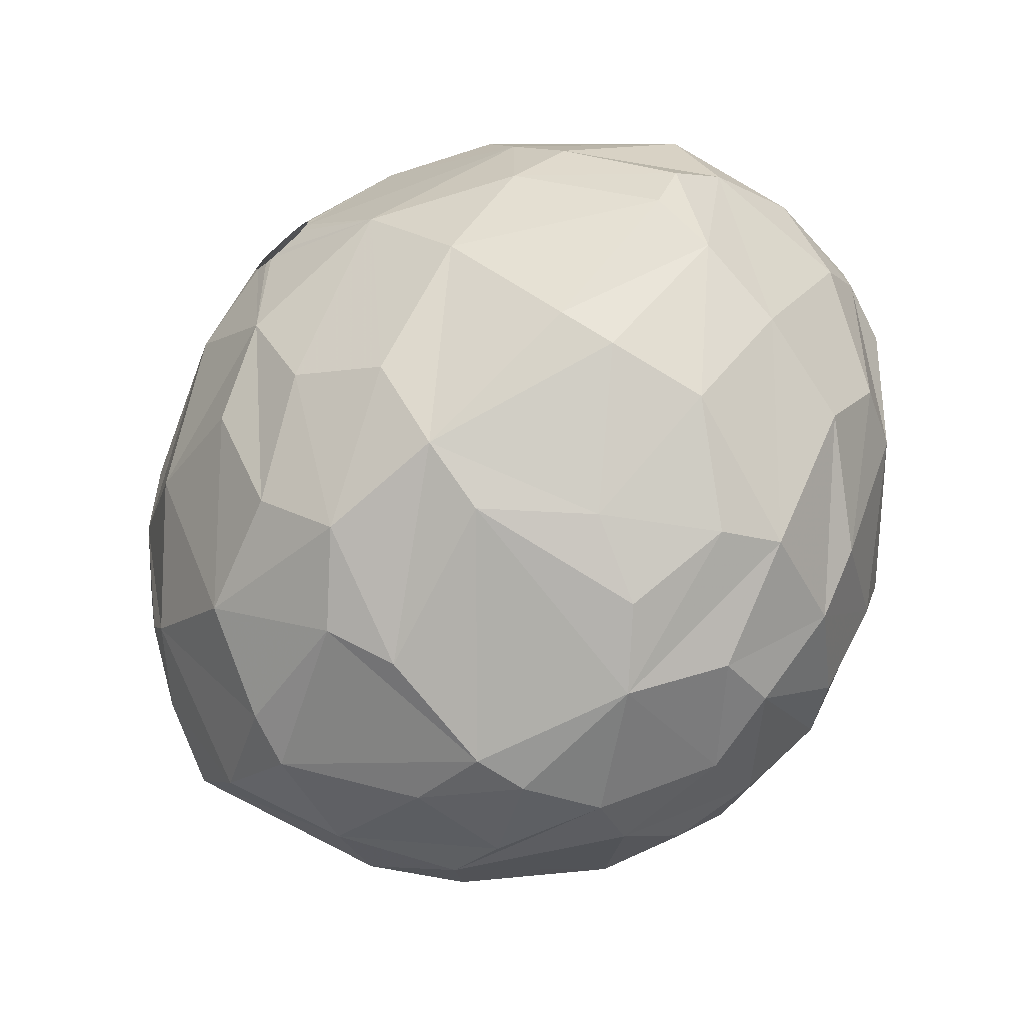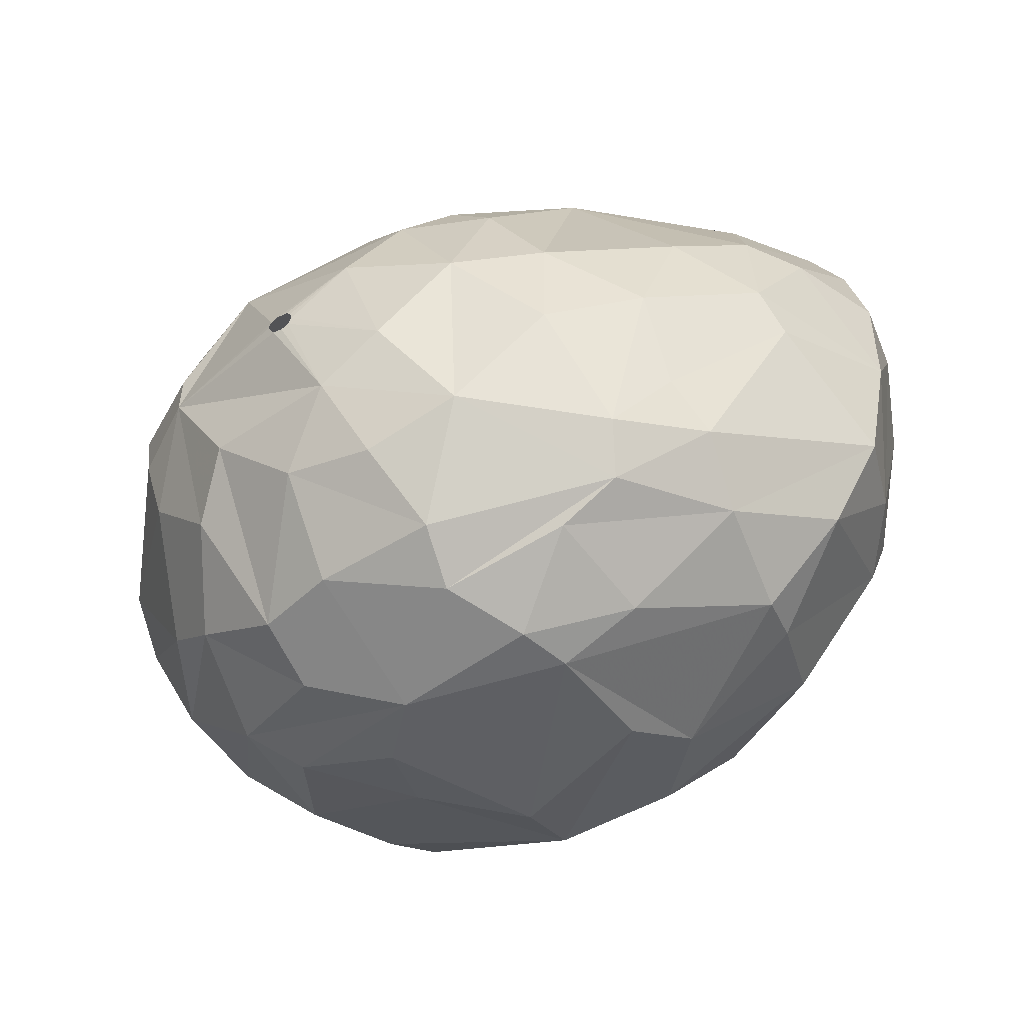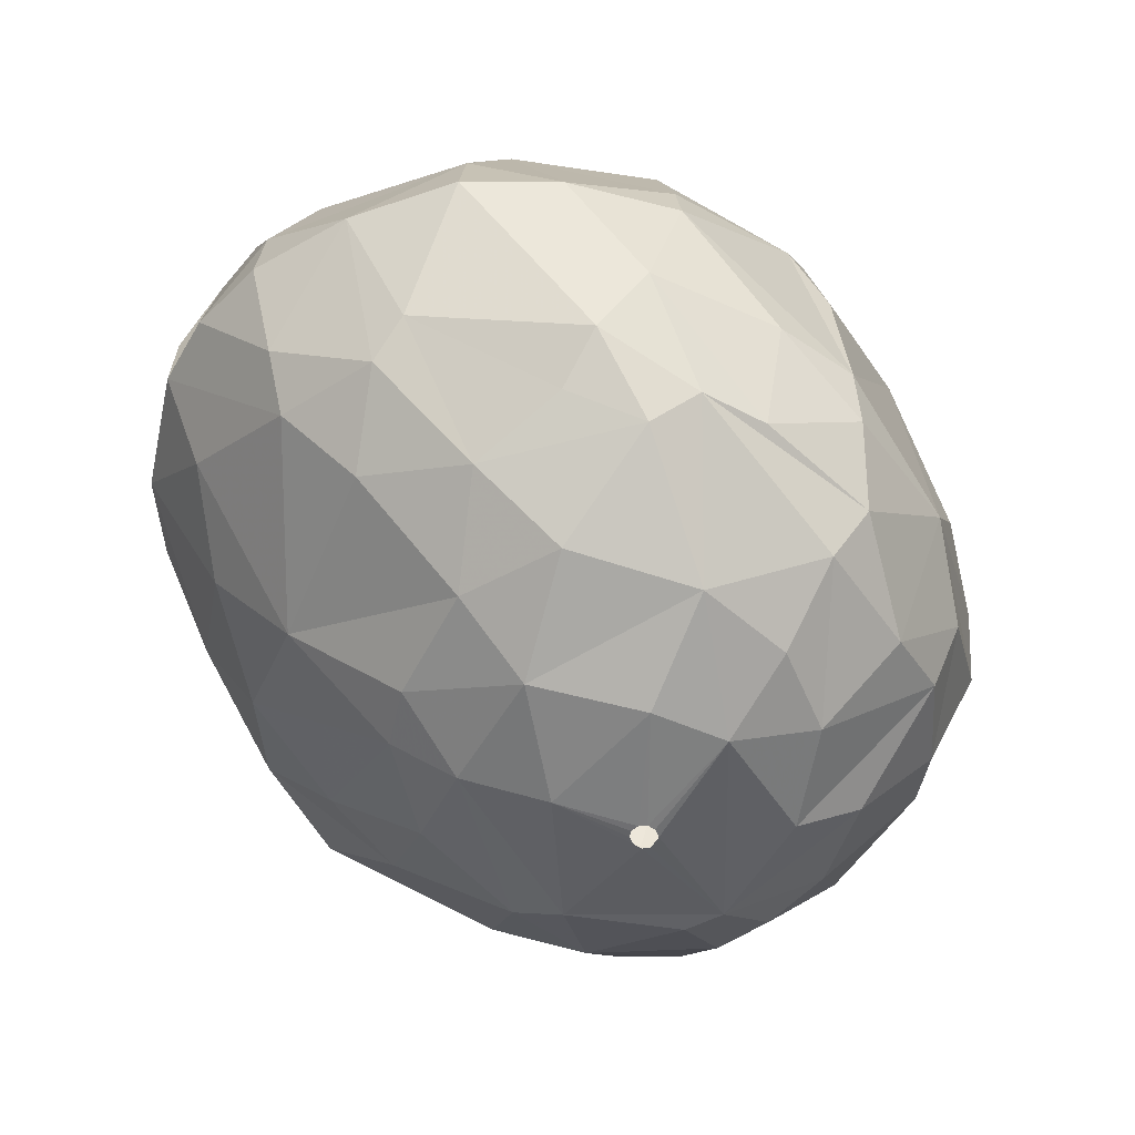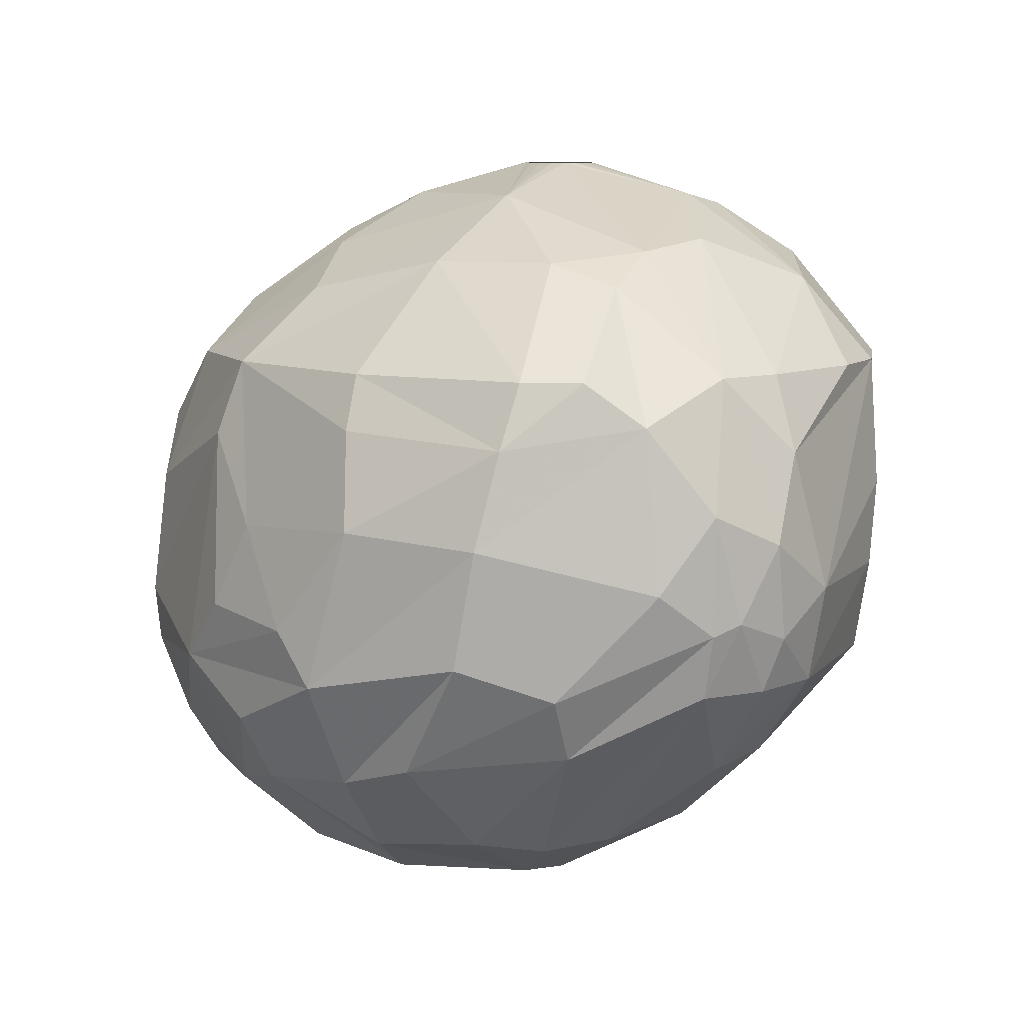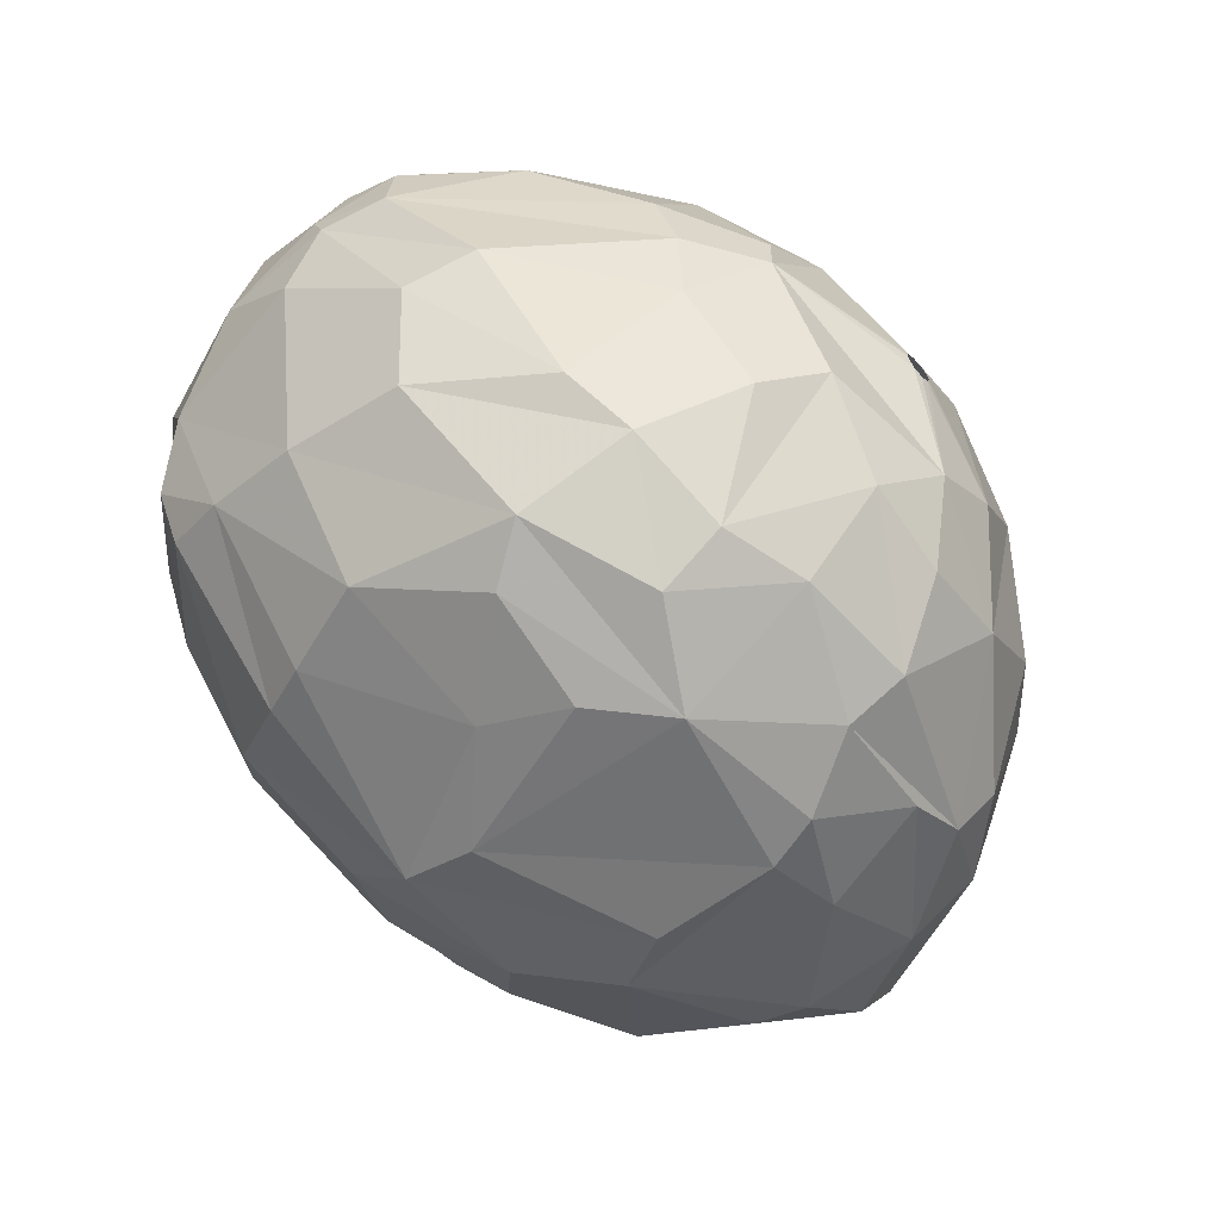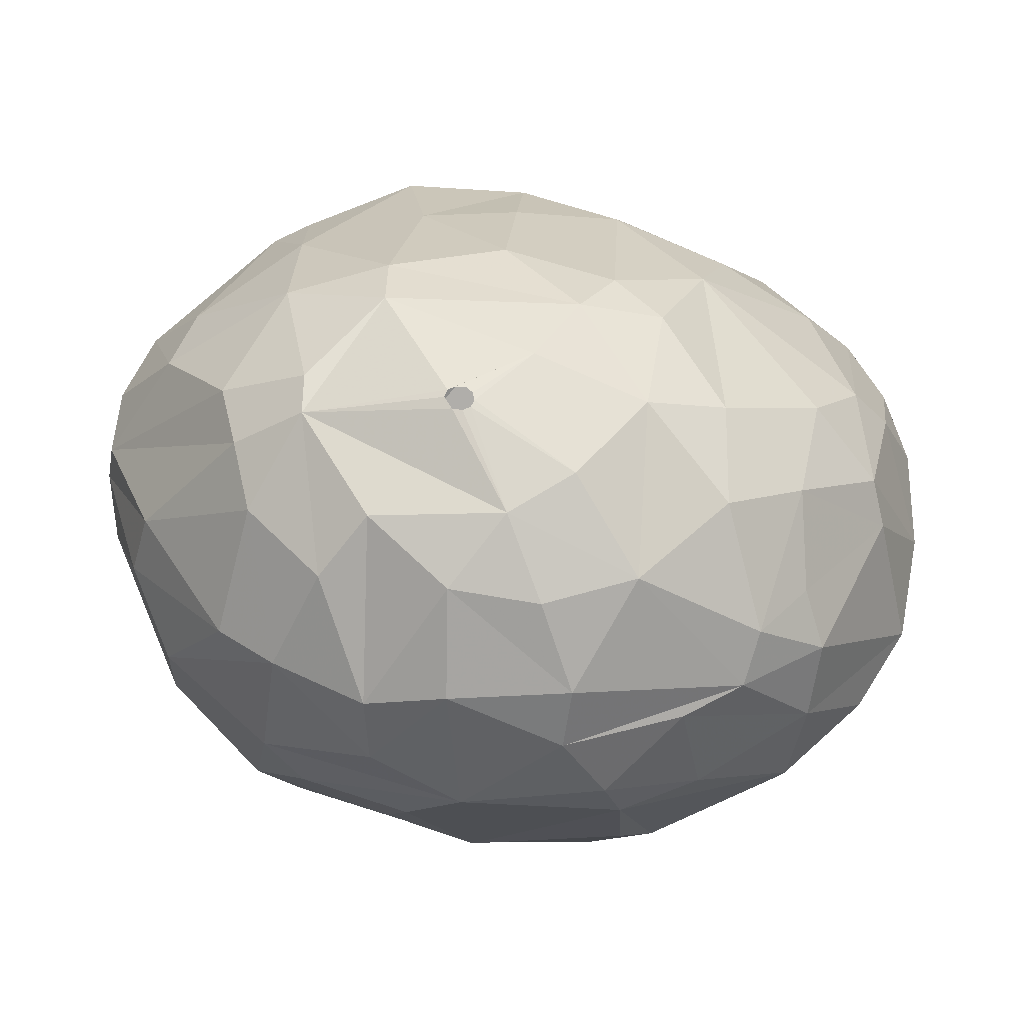
<metadata>
{"format":"obj","ext":"obj","renderer":"f3d","projection":"perspective","resolution":1024,"background":"white","views":[{"elev":-72.0,"azim":41.3,"up":"+Y"},{"elev":-49.7,"azim":-146.3,"up":"+Y"},{"elev":-49.5,"azim":-58.0,"up":"+Z"},{"elev":9.0,"azim":68.3,"up":"+Z"},{"elev":-60.7,"azim":132.2,"up":"+Y"},{"elev":-26.0,"azim":-176.3,"up":"+Y"}]}
</metadata>
<code>
v 211.2 128.6 356.4
v 211.2 131.6 356.4
v 211.7 131.7 358.5
v 211.8 125.5 356.4
v 211.8 133.9 356.4
v 212.1 131.5 353.7
v 212.5 127.5 352.8
v 212.7 125.9 358.8
v 212.8 128.6 351.9
v 212.8 131 360.9
v 212.9 135.8 356.4
v 212.9 133.3 360.9
v 213.1 131.7 352.2
v 213.2 135.9 358.5
v 213.3 123.2 356.4
v 213.5 134.9 360.9
v 213.8 126.6 360.9
v 214.3 135.5 354
v 214.3 125.6 360.9
v 214.5 130.8 362.7
v 214.5 130.2 350.1
v 214.6 123.1 351.6
v 214.8 136.8 360.9
v 215.1 121.8 353.4
v 215.1 124.4 350.4
v 215.1 127 349.2
v 215.6 138.4 356.4
v 215.6 132.4 363.6
v 215.6 121.1 356.4
v 216 121.4 357.9
v 216.5 122.8 349.5
v 216.8 137 362.4
v 217 136.7 352.5
v 217 121.5 350.4
v 217 122.5 360.9
v 217 127.4 363.9
v 217.3 128.8 347.4
v 217.3 125.8 347.4
v 217.7 134.6 349.8
v 217.8 139.5 356.4
v 217.9 135.2 364.2
v 218 139.2 360.9
v 218.3 119.8 353.4
v 218.7 120.7 350.4
v 218.9 132.9 365.4
v 219 131.7 347.1
v 219 138.2 362.7
v 219.5 128.2 345.9
v 219.7 140.2 356.4
v 219.8 120.1 358.8
v 219.8 123.3 346.8
v 220.1 139.6 354.3
v 220.2 125.7 364.5
v 220.3 122.5 362.4
v 220.3 130 366
v 220.3 137.8 351.3
v 220.3 133 347.1
v 220.4 137 364.2
v 220.6 119 353.4
v 220.7 119.4 357
v 221 119 351.9
v 221.3 131.5 345.9
v 221.5 125.8 345.3
v 221.6 134.8 365.7
v 221.7 120.6 348.3
v 221.8 120.5 360.9
v 221.8 139.7 360.9
v 222.1 119.6 349.8
v 222.5 122.5 346.5
v 222.5 127.3 365.7
v 222.6 129.4 345
v 222.8 131.2 366.6
v 223 130.7 366.6
v 223 131.8 366.6
v 223 124.5 364.2
v 223.1 138.4 363.6
v 223.3 139.5 352.2
v 223.3 124.7 345.3
v 223.3 137.2 349.8
v 223.3 130.4 366.6
v 223.3 132.2 366.6
v 223.4 140.6 358.5
v 223.4 140.4 355.5
v 223.5 134.1 347.1
v 223.6 130.3 366.6
v 223.8 132.3 366.6
v 224 130.3 366.6
v 224.1 140.4 360.9
v 224.2 127.8 344.7
v 224.2 128.1 344.7
v 224.3 127.6 344.7
v 224.3 132.2 366.6
v 224.4 128.2 344.7
v 224.5 130.5 366.6
v 224.5 127.5 344.7
v 224.7 132.1 366.6
v 224.7 128.3 344.7
v 224.8 130.7 366.6
v 224.8 127.6 344.7
v 224.9 128.2 344.7
v 224.9 131.8 366.6
v 225 131 366.6
v 225 122.9 346.2
v 225 128 344.7
v 225 131.3 366.6
v 225.1 118.9 352.2
v 225.2 120.5 348.3
v 225.3 119.8 358.8
v 225.4 122.9 363
v 225.4 120.6 360.9
v 225.5 139.3 362.7
v 226.1 140.5 360.9
v 226.2 137 349.5
v 226.8 140.4 355.5
v 226.8 131.7 345.6
v 226.9 119.3 354
v 226.9 133.4 346.5
v 226.9 135.3 365.4
v 226.9 139.9 352.2
v 227.1 128.3 365.7
v 227.2 124.8 345.6
v 227.5 137.6 363.9
v 227.5 134 365.7
v 227.6 120.7 348.9
v 227.6 119.8 350.7
v 227.7 120 356.4
v 228.3 140.1 358.2
v 228.6 123.6 346.8
v 228.8 125.5 363.9
v 229 139.7 360.9
v 229.1 129.3 345.6
v 229.1 128.1 345.6
v 229.2 139.4 355.2
v 229.9 120.2 353.7
v 229.9 132.9 347.1
v 229.9 136.1 349.5
v 230.2 138.5 352.2
v 230.2 122.1 349.2
v 230.3 122.5 360.9
v 230.6 136.3 363.3
v 230.7 132.9 364.5
v 230.7 125.9 347.1
v 230.8 120.8 352.2
v 230.9 122 359.4
v 231.2 127.8 346.8
v 231.2 128 363.9
v 231.2 138 352.2
v 231.5 130.8 364.2
v 231.6 138.2 360.9
v 231.7 129.7 347.1
v 231.8 121.6 356.7
v 231.9 123.4 349.8
v 232 138.2 357.3
v 232.2 137.8 354.9
v 232.7 129.3 363.3
v 233 136.6 360.9
v 233.1 133.8 349.8
v 233.8 132 349.5
v 234 124 353.1
v 234.1 125.9 360.9
v 234.4 125.2 359.1
v 234.4 127.2 350.4
v 234.4 124.4 356.4
v 234.7 133.4 360.9
v 234.9 127.4 360.9
v 234.9 134.4 352.2
v 235.1 126.5 352.2
v 235.2 131.5 360.9
v 235.4 134.7 354.9
v 235.5 133.5 358.8
v 235.7 128.9 359.7
v 235.8 132.5 352.2
v 236 130.6 352.2
v 236.1 133 353.7
v 236.4 129 355.2
v 236.4 132.6 356.4
v 236.5 130.6 354
v 236.5 130.6 357.3
v 236.5 131.4 354.3
g foo
f 111 112 88
f 155 171 168
f 165 171 155
f 77 56 52
f 24 34 44
f 24 22 34
f 79 84 57
f 113 117 84
f 34 65 68
f 31 51 34
f 55 45 36
f 64 76 58
f 118 76 64
f 39 57 46
f 158 135 157
f 21 37 26
f 39 46 37
f 113 84 79
f 162 142 145
f 152 138 142
f 136 117 113
f 157 135 136
f 125 124 138
f 125 107 124
f 68 65 107
f 25 26 31
f 21 39 37
f 56 57 39
f 79 57 56
f 147 157 136
f 173 150 158
f 173 145 150
f 162 145 173
f 152 142 162
f 44 34 68
f 22 31 34
f 22 25 31
f 9 21 26
f 119 136 113
f 172 173 158
f 106 107 125
f 106 68 107
f 61 68 106
f 61 44 68
f 7 26 25
f 7 9 26
f 13 21 9
f 33 56 39
f 77 79 56
f 77 113 79
f 137 136 119
f 166 158 157
f 143 125 138
f 13 39 21
f 119 113 77
f 137 147 136
f 172 158 166
f 167 152 162
f 159 152 167
f 159 138 152
f 143 138 159
f 106 125 143
f 18 39 13
f 18 33 39
f 166 157 147
f 177 162 173
f 167 162 177
f 43 44 61
f 7 25 22
f 52 56 33
f 174 172 166
f 179 172 174
f 179 173 172
f 106 143 134
f 1 9 7
f 6 9 1
f 6 13 9
f 59 61 106
f 59 43 61
f 154 147 137
f 154 166 147
f 24 44 43
f 137 119 133
f 169 166 154
f 169 174 166
f 179 177 173
f 116 106 134
f 11 13 6
f 11 18 13
f 52 33 27
f 114 119 77
f 4 22 24
f 4 7 22
f 49 77 52
f 83 77 49
f 114 77 83
f 133 119 114
f 175 167 177
f 175 159 167
f 27 33 18
f 154 137 133
f 163 143 159
f 108 106 116
f 108 59 106
f 29 24 43
f 1 7 4
f 40 52 27
f 60 59 108
f 163 159 175
f 15 4 24
f 2 6 1
f 5 6 2
f 5 11 6
f 11 27 18
f 49 52 40
f 176 174 169
f 176 179 174
f 151 143 163
f 151 134 143
f 126 116 134
f 15 24 29
f 153 154 133
f 178 177 179
f 178 175 177
f 29 43 59
f 153 169 154
f 178 179 176
f 127 153 133
f 170 176 169
f 171 175 178
f 30 15 29
f 8 1 4
f 3 2 1
f 82 83 49
f 82 114 83
f 163 175 171
f 151 126 134
f 50 59 60
f 50 29 59
f 30 29 50
f 3 1 8
f 5 2 3
f 16 11 5
f 14 11 16
f 14 27 11
f 127 133 114
f 151 163 161
f 8 4 15
f 10 3 8
f 144 151 161
f 108 116 126
f 168 176 170
f 168 178 176
f 16 5 3
f 23 27 14
f 149 153 127
f 149 169 153
f 149 170 169
f 161 163 171
f 35 30 50
f 19 15 30
f 19 8 15
f 42 27 23
f 42 40 27
f 112 114 82
f 156 170 149
f 171 178 168
f 139 144 161
f 144 126 151
f 23 14 16
f 112 82 88
f 110 126 144
f 110 108 126
f 35 19 30
f 42 49 40
f 67 82 49
f 112 127 114
f 130 127 112
f 164 170 156
f 168 170 164
f 160 139 161
f 35 50 66
f 12 3 10
f 165 161 171
f 160 161 165
f 110 60 108
f 66 50 60
f 17 8 19
f 10 8 17
f 12 16 3
f 42 67 49
f 88 82 67
f 149 127 130
f 66 60 110
f 139 110 144
f 12 10 20
f 146 160 165
f 10 17 20
f 32 42 23
f 47 42 32
f 67 42 47
f 122 130 112
f 129 139 160
f 110 139 129
f 66 110 109
f 35 66 54
f 16 12 28
f 111 88 67
f 140 149 130
f 156 149 140
f 129 160 146
f 20 17 19
f 28 12 20
f 41 23 16
f 32 23 41
f 111 122 112
f 140 130 122
f 109 110 129
f 36 19 35
f 20 19 36
f 41 16 28
f 58 47 32
f 76 111 67
f 164 156 140
f 141 168 164
f 146 165 155
f 141 164 140
f 75 66 109
f 54 66 75
f 53 35 54
f 58 67 47
f 76 67 58
f 122 111 76
f 148 168 141
f 148 155 168
f 36 35 53
f 58 32 41
f 45 28 20
f 41 28 45
f 146 155 148
f 120 109 129
f 45 20 36
f 118 140 122
f 120 129 146
f 75 109 120
f 70 54 75
f 53 54 70
f 118 122 76
f 64 58 41
f 123 140 118
f 123 141 140
f 63 89 91
f 71 89 63
f 71 90 89
f 71 93 90
f 71 97 93
f 100 97 71
f 132 104 100
f 132 99 104
f 78 99 132
f 78 95 99
f 78 91 95
f 63 91 78
f 48 71 63
f 115 71 62
f 115 100 71
f 115 132 100
f 131 132 115
f 121 78 132
f 62 71 48
f 103 78 121
f 48 63 51
f 145 132 131
f 69 78 103
f 51 78 69
f 51 63 78
f 117 62 84
f 117 115 62
f 135 115 117
f 135 131 115
f 128 121 132
f 38 48 51
f 46 62 48
f 57 62 46
f 84 62 57
f 142 132 145
f 142 128 132
f 150 131 135
f 150 145 131
f 124 103 121
f 38 37 48
f 37 46 48
f 128 124 121
f 65 69 103
f 65 51 69
f 136 135 117
f 107 103 124
f 65 103 107
f 37 38 26
f 158 150 135
f 31 38 51
f 26 38 31
f 34 51 65
f 138 128 142
f 124 128 138
f 73 70 80
f 73 55 70
f 72 55 73
f 74 55 72
f 74 64 55
f 81 64 74
f 86 64 81
f 86 123 64
f 92 123 86
f 96 123 92
f 101 123 96
f 105 123 101
f 105 102 123
f 98 120 102
f 94 120 98
f 87 120 94
f 85 120 87
f 85 70 120
f 80 70 85
f 64 45 55
f 123 118 64
f 102 148 123
f 120 148 102
f 70 36 53
f 55 36 70
f 45 64 41
f 148 141 123
f 120 146 148
f 70 75 120
g

</code>
